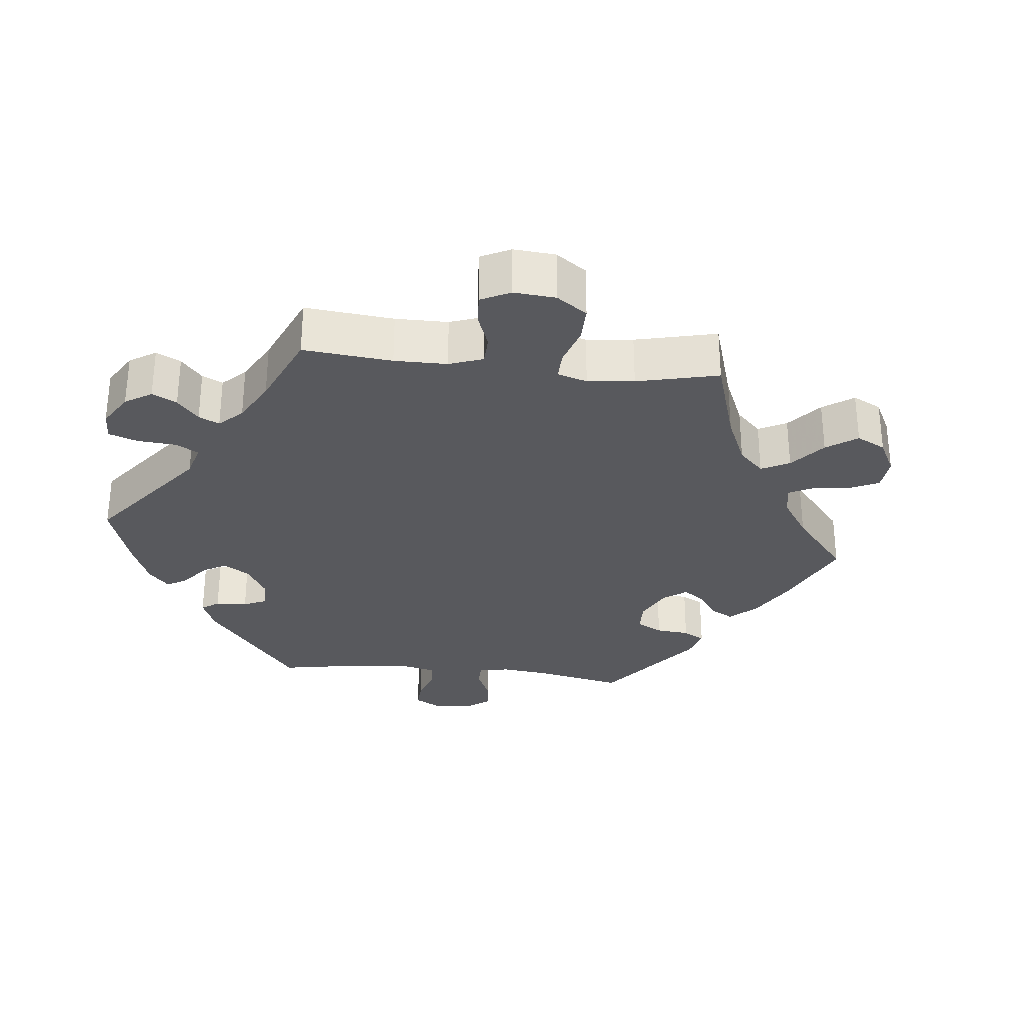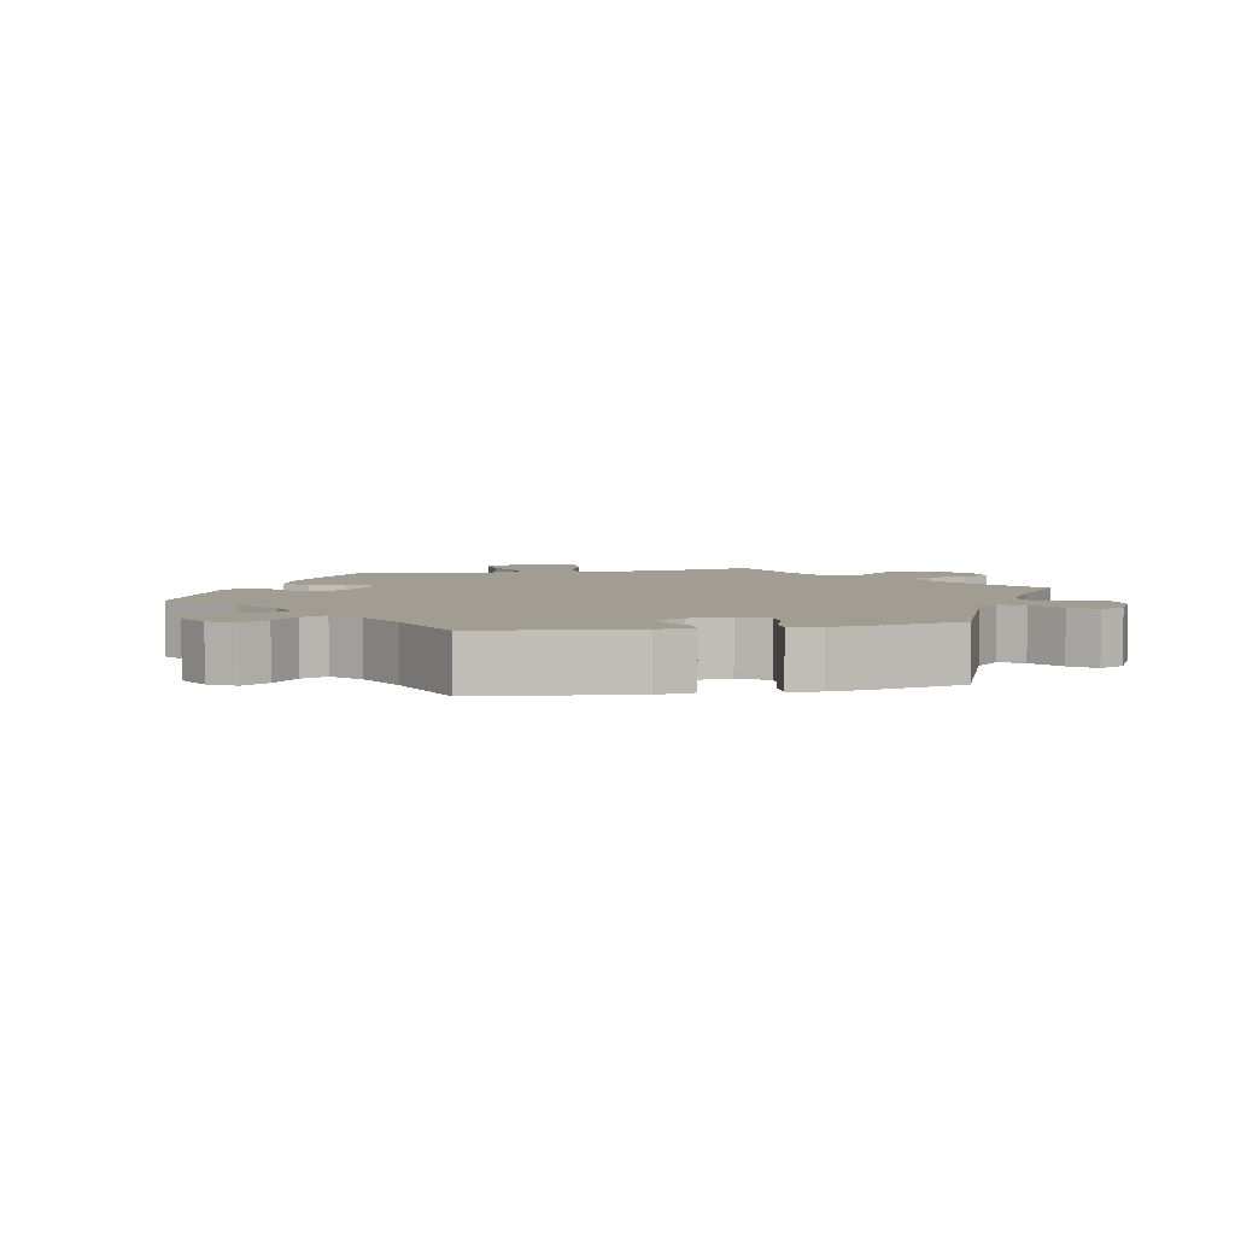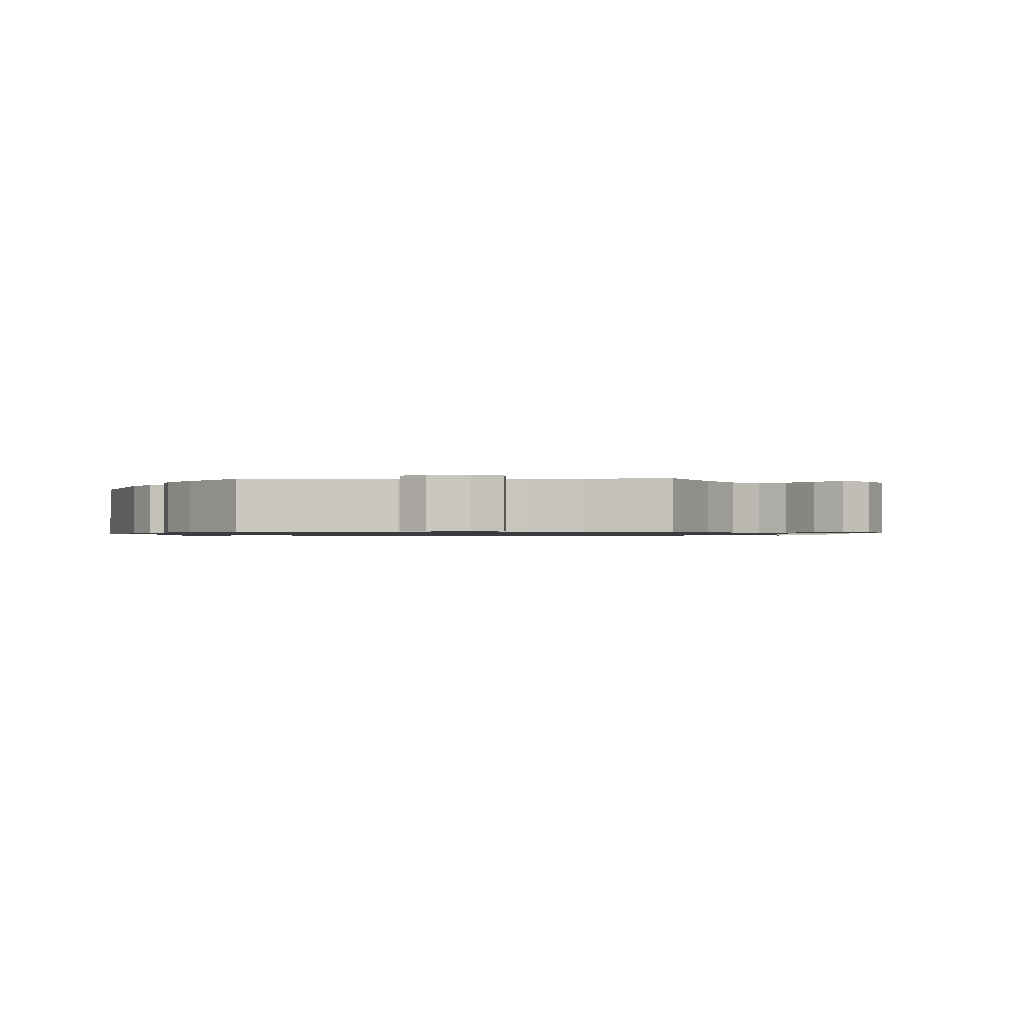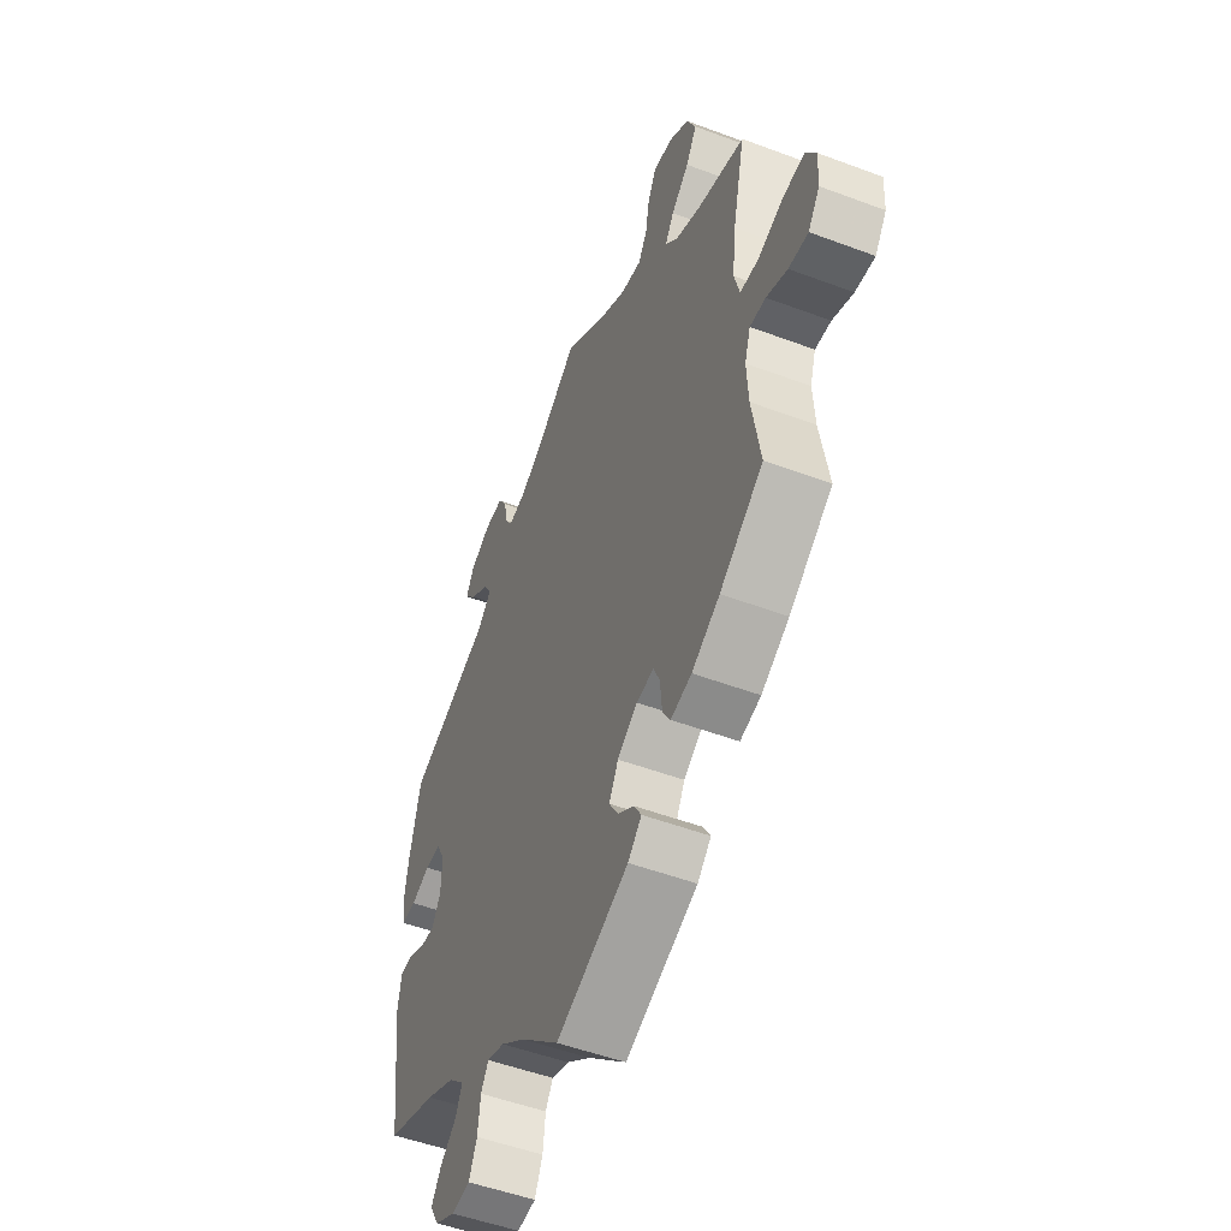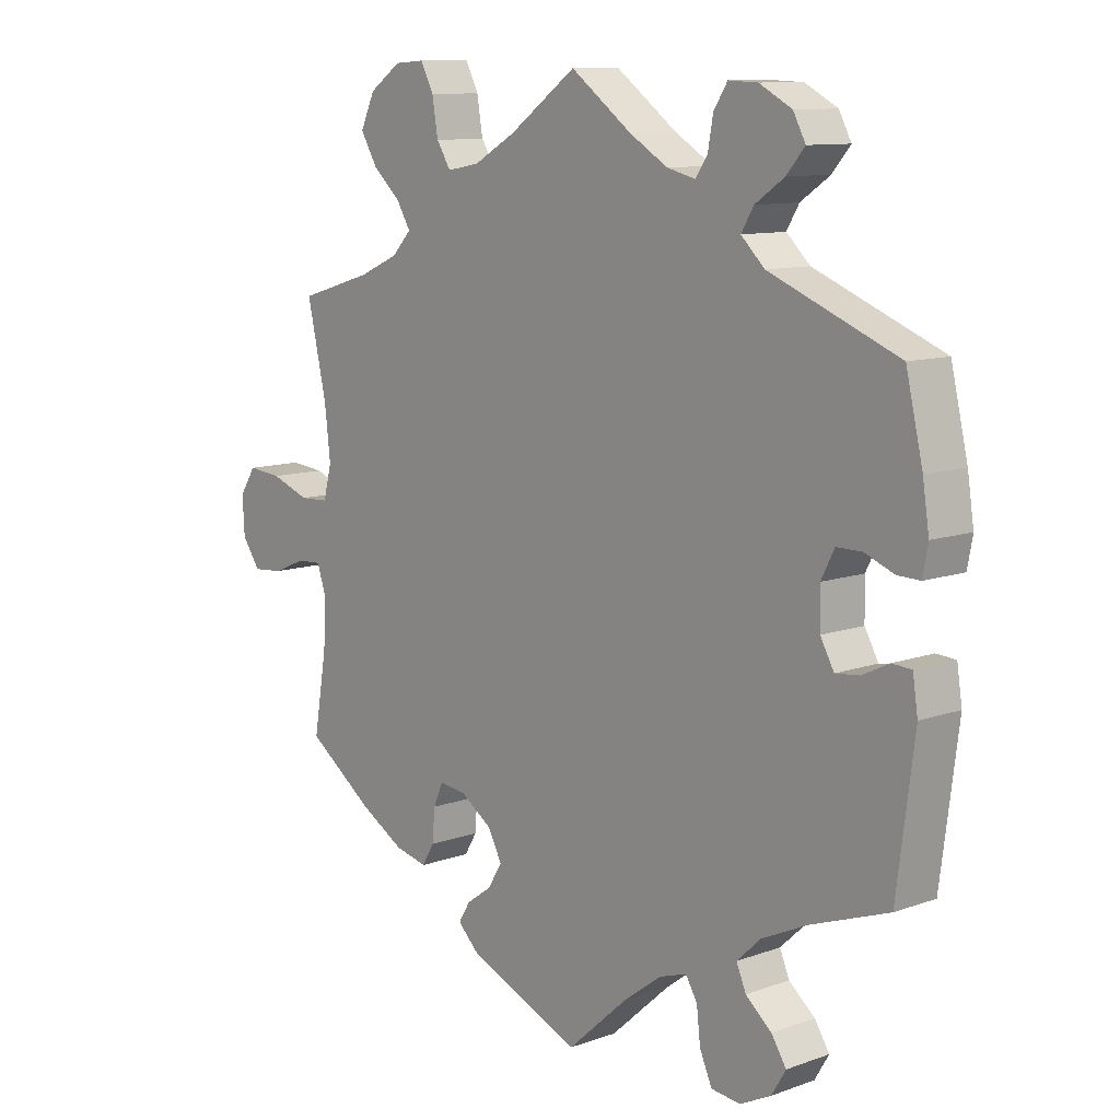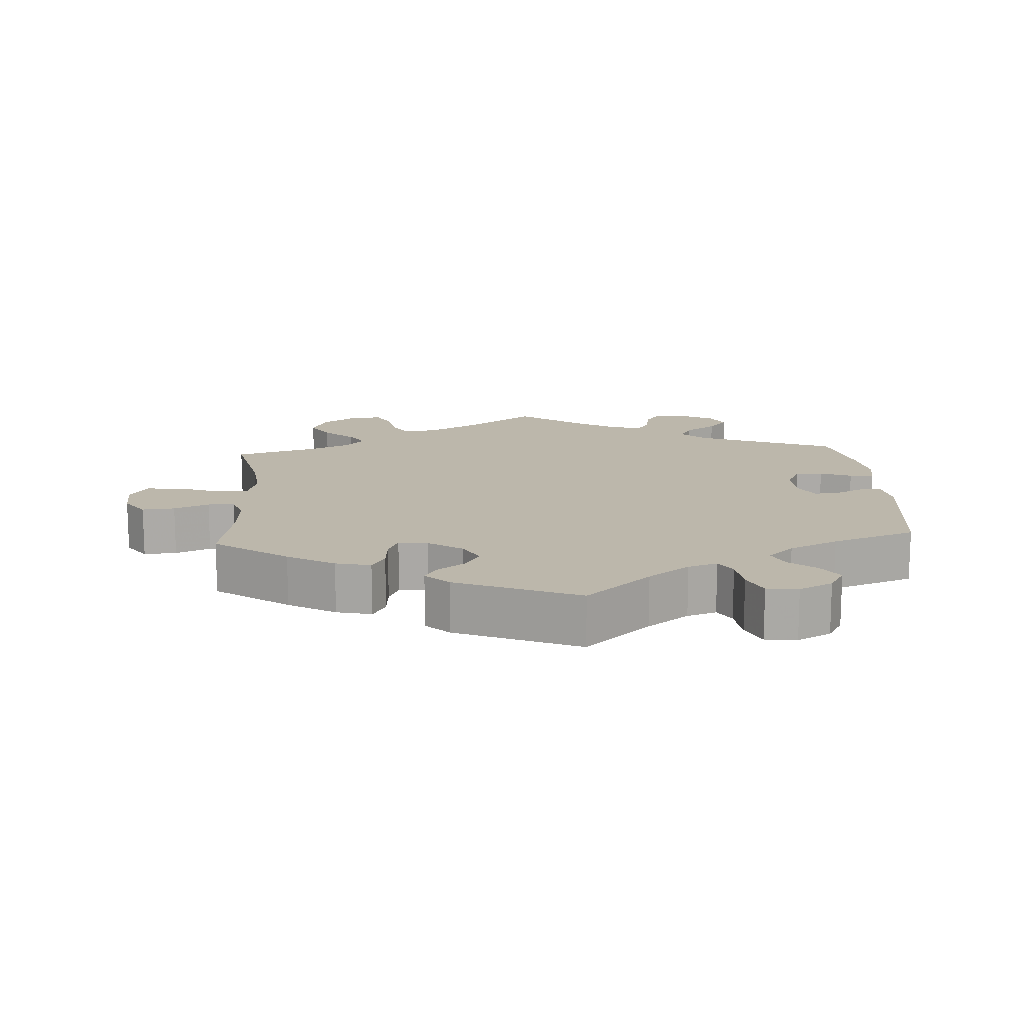
<metadata>
{"format":"obj","ext":"obj","renderer":"f3d","projection":"perspective","resolution":1024,"background":"white","views":[{"elev":-29.9,"azim":23.7,"up":"+Y"},{"elev":4.6,"azim":-101.5,"up":"+Y"},{"elev":-1.0,"azim":-27.5,"up":"+Y"},{"elev":-50.8,"azim":67.7,"up":"+Z"},{"elev":10.5,"azim":-131.9,"up":"+Z"},{"elev":14.3,"azim":176.3,"up":"+Y"}]}
</metadata>
<code>
v 0.397 0.07 -0.363
v 0.33 0.07 -0.402
v 0.28 0.07 -0.414
v 0.261 0.07 -0.382
v 0.257 0.07 -0.333
v 0.242 0.07 -0.299
v 0.2 0.07 -0.304
v 0.152 0.07 -0.337
v 0.13 0.07 -0.378
v 0.152 0.07 -0.414
v 0.191 0.07 -0.442
v 0.209 0.07 -0.472
v 0.176 0.07 -0.504
v 0.001 0.07 -0.578
v -0.092 0.07 -0.494
v -0.151 0.07 -0.45
v -0.193 0.07 -0.436
v -0.211 0.07 -0.466
v -0.217 0.07 -0.518
v -0.236 0.07 -0.561
v -0.281 0.07 -0.566
v -0.329 0.07 -0.542
v -0.351 0.07 -0.505
v -0.328 0.07 -0.469
v -0.288 0.07 -0.435
v -0.273 0.07 -0.4
v -0.31 0.07 -0.365
v -0.38 0.07 -0.332
v -0.5 0.07 -0.289
v -0.527 0.07 -0.078
v -0.519 0.07 -0.026
v -0.489 0.07 -0.024
v -0.448 0.07 -0.044
v -0.411 0.07 -0.048
v -0.39 0.07 -0.01
v -0.389 0.07 0.047
v -0.409 0.07 0.087
v -0.448 0.07 0.087
v -0.493 0.07 0.069
v -0.528 0.07 0.068
v -0.536 0.07 0.111
v -0.526 0.07 0.177
v -0.5 0.07 0.289
v -0.302 0.07 0.37
v -0.266 0.07 0.405
v -0.285 0.07 0.437
v -0.33 0.07 0.468
v -0.358 0.07 0.501
v -0.339 0.07 0.537
v -0.289 0.07 0.564
v -0.244 0.07 0.566
v -0.223 0.07 0.533
v -0.215 0.07 0.488
v -0.197 0.07 0.461
v -0.153 0.07 0.472
v -0.094 0.07 0.508
v 0 0.07 0.578
v 0.103 0.07 0.504
v 0.168 0.07 0.467
v 0.218 0.07 0.458
v 0.24 0.07 0.493
v 0.249 0.07 0.547
v 0.269 0.07 0.586
v 0.315 0.07 0.583
v 0.364 0.07 0.549
v 0.386 0.07 0.501
v 0.36 0.07 0.457
v 0.317 0.07 0.418
v 0.296 0.07 0.383
v 0.326 0.07 0.351
v 0.387 0.07 0.324
v 0.501 0.07 0.29
v 0.471 0.07 0.157
v 0.462 0.07 0.078
v 0.475 0.07 0.029
v 0.52 0.07 0.027
v 0.579 0.07 0.049
v 0.632 0.07 0.054
v 0.657 0.07 0.015
v 0.654 0.07 -0.042
v 0.626 0.07 -0.082
v 0.579 0.07 -0.078
v 0.529 0.07 -0.057
v 0.491 0.07 -0.055
v 0.477 0.07 -0.099
v 0.481 0.07 -0.169
v 0.501 0.07 -0.288
v 0.397 0 -0.363
v 0.33 0 -0.402
v 0.28 0 -0.414
v 0.261 0 -0.382
v 0.257 0 -0.333
v 0.242 0 -0.299
v 0.2 0 -0.304
v 0.152 0 -0.337
v 0.13 0 -0.378
v 0.152 0 -0.414
v 0.191 0 -0.442
v 0.209 0 -0.472
v 0.176 0 -0.504
v 0.001 0 -0.578
v -0.092 0 -0.494
v -0.151 0 -0.45
v -0.193 0 -0.436
v -0.211 0 -0.466
v -0.217 0 -0.518
v -0.236 0 -0.561
v -0.281 0 -0.566
v -0.329 0 -0.542
v -0.351 0 -0.505
v -0.328 0 -0.469
v -0.288 0 -0.435
v -0.273 0 -0.4
v -0.31 0 -0.365
v -0.38 0 -0.332
v -0.5 0 -0.289
v -0.527 0 -0.078
v -0.519 0 -0.026
v -0.489 0 -0.024
v -0.448 0 -0.044
v -0.411 0 -0.048
v -0.39 0 -0.01
v -0.389 0 0.047
v -0.409 0 0.087
v -0.448 0 0.087
v -0.493 0 0.069
v -0.528 0 0.068
v -0.536 0 0.111
v -0.526 0 0.177
v -0.5 0 0.289
v -0.302 0 0.37
v -0.266 0 0.405
v -0.285 0 0.437
v -0.33 0 0.468
v -0.358 0 0.501
v -0.339 0 0.537
v -0.289 0 0.564
v -0.244 0 0.566
v -0.223 0 0.533
v -0.215 0 0.488
v -0.197 0 0.461
v -0.153 0 0.472
v -0.094 0 0.508
v 0 0 0.578
v 0.103 0 0.504
v 0.168 0 0.467
v 0.218 0 0.458
v 0.24 0 0.493
v 0.249 0 0.547
v 0.269 0 0.586
v 0.315 0 0.583
v 0.364 0 0.549
v 0.386 0 0.501
v 0.36 0 0.457
v 0.317 0 0.418
v 0.296 0 0.383
v 0.326 0 0.351
v 0.387 0 0.324
v 0.501 0 0.29
v 0.471 0 0.157
v 0.462 0 0.078
v 0.475 0 0.029
v 0.52 0 0.027
v 0.579 0 0.049
v 0.632 0 0.054
v 0.657 0 0.015
v 0.654 0 -0.042
v 0.626 0 -0.082
v 0.579 0 -0.078
v 0.529 0 -0.057
v 0.491 0 -0.055
v 0.477 0 -0.099
v 0.481 0 -0.169
v 0.501 0 -0.288
f 86 87 1 2
f 85 86 2 3
f 84 85 3 4
f 80 81 82 83
f 80 83 84
f 79 80 84
f 76 77 78 79
f 75 76 79 84
f 74 75 84 4
f 71 72 73
f 70 71 73 74
f 69 70 74 4
f 65 66 67 68
f 65 68 69
f 64 65 69
f 61 62 63 64
f 60 61 64 69
f 59 60 69
f 58 59 69
f 56 57 58
f 55 56 58 69
f 54 55 69
f 50 51 52 53
f 50 53 54
f 49 50 54
f 46 47 48 49
f 45 46 49 54
f 44 45 54 69
f 38 39 40 41
f 37 38 41 42
f 30 31 32 33
f 28 29 30 33
f 27 28 33 34
f 26 27 34 35
f 22 23 24 25
f 22 25 26
f 21 22 26
f 18 19 20 21
f 17 18 21 26
f 16 17 26 35
f 12 13 14 15
f 10 11 12 15
f 9 10 15 16
f 8 9 16 35
f 69 4 5
f 69 5 6
f 44 69 6 7
f 37 42 43 44
f 36 37 44 7
f 7 8 35 36
f 89 88 174 173
f 90 89 173 172
f 91 90 172 171
f 170 169 168 167
f 171 170 167
f 171 167 166
f 166 165 164 163
f 171 166 163 162
f 91 171 162 161
f 160 159 158
f 161 160 158 157
f 91 161 157 156
f 155 154 153 152
f 156 155 152
f 156 152 151
f 151 150 149 148
f 156 151 148 147
f 156 147 146
f 156 146 145
f 145 144 143
f 156 145 143 142
f 156 142 141
f 140 139 138 137
f 141 140 137
f 141 137 136
f 136 135 134 133
f 141 136 133 132
f 156 141 132 131
f 128 127 126 125
f 129 128 125 124
f 120 119 118 117
f 120 117 116 115
f 121 120 115 114
f 122 121 114 113
f 112 111 110 109
f 113 112 109
f 113 109 108
f 108 107 106 105
f 113 108 105 104
f 122 113 104 103
f 102 101 100 99
f 102 99 98 97
f 103 102 97 96
f 122 103 96 95
f 92 91 156
f 93 92 156
f 94 93 156 131
f 131 130 129 124
f 94 131 124 123
f 123 122 95 94
f 1 88 89 2
f 2 89 90 3
f 3 90 91 4
f 4 91 92 5
f 5 92 93 6
f 6 93 94 7
f 7 94 95 8
f 8 95 96 9
f 9 96 97 10
f 10 97 98 11
f 11 98 99 12
f 12 99 100 13
f 13 100 101 14
f 14 101 102 15
f 15 102 103 16
f 16 103 104 17
f 17 104 105 18
f 18 105 106 19
f 19 106 107 20
f 20 107 108 21
f 21 108 109 22
f 22 109 110 23
f 23 110 111 24
f 24 111 112 25
f 25 112 113 26
f 26 113 114 27
f 27 114 115 28
f 28 115 116 29
f 29 116 117 30
f 30 117 118 31
f 31 118 119 32
f 32 119 120 33
f 33 120 121 34
f 34 121 122 35
f 35 122 123 36
f 36 123 124 37
f 37 124 125 38
f 38 125 126 39
f 39 126 127 40
f 40 127 128 41
f 41 128 129 42
f 42 129 130 43
f 43 130 131 44
f 44 131 132 45
f 45 132 133 46
f 46 133 134 47
f 47 134 135 48
f 48 135 136 49
f 49 136 137 50
f 50 137 138 51
f 51 138 139 52
f 52 139 140 53
f 53 140 141 54
f 54 141 142 55
f 55 142 143 56
f 56 143 144 57
f 57 144 145 58
f 58 145 146 59
f 59 146 147 60
f 60 147 148 61
f 61 148 149 62
f 62 149 150 63
f 63 150 151 64
f 64 151 152 65
f 65 152 153 66
f 66 153 154 67
f 67 154 155 68
f 68 155 156 69
f 69 156 157 70
f 70 157 158 71
f 71 158 159 72
f 72 159 160 73
f 73 160 161 74
f 74 161 162 75
f 75 162 163 76
f 76 163 164 77
f 77 164 165 78
f 78 165 166 79
f 79 166 167 80
f 80 167 168 81
f 81 168 169 82
f 82 169 170 83
f 83 170 171 84
f 84 171 172 85
f 85 172 173 86
f 86 173 174 87
f 87 174 88 1

</code>
